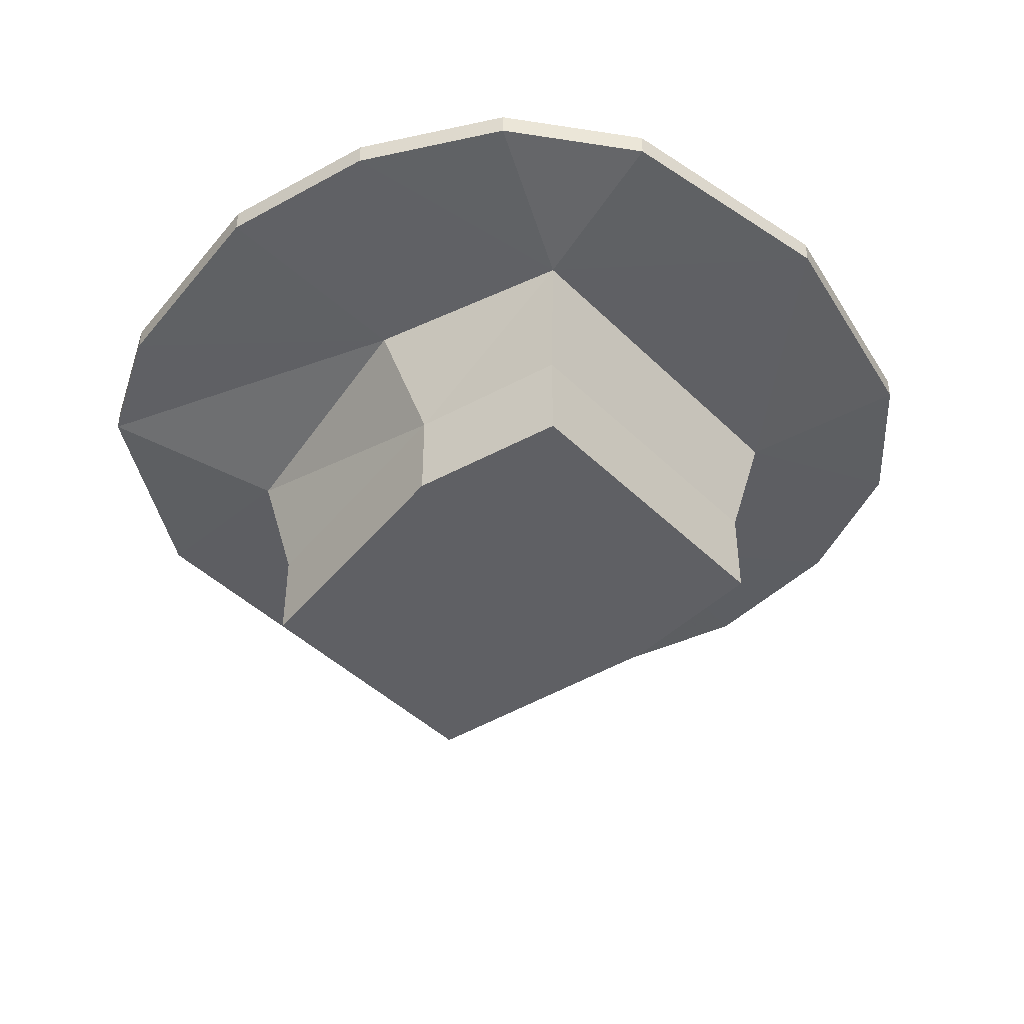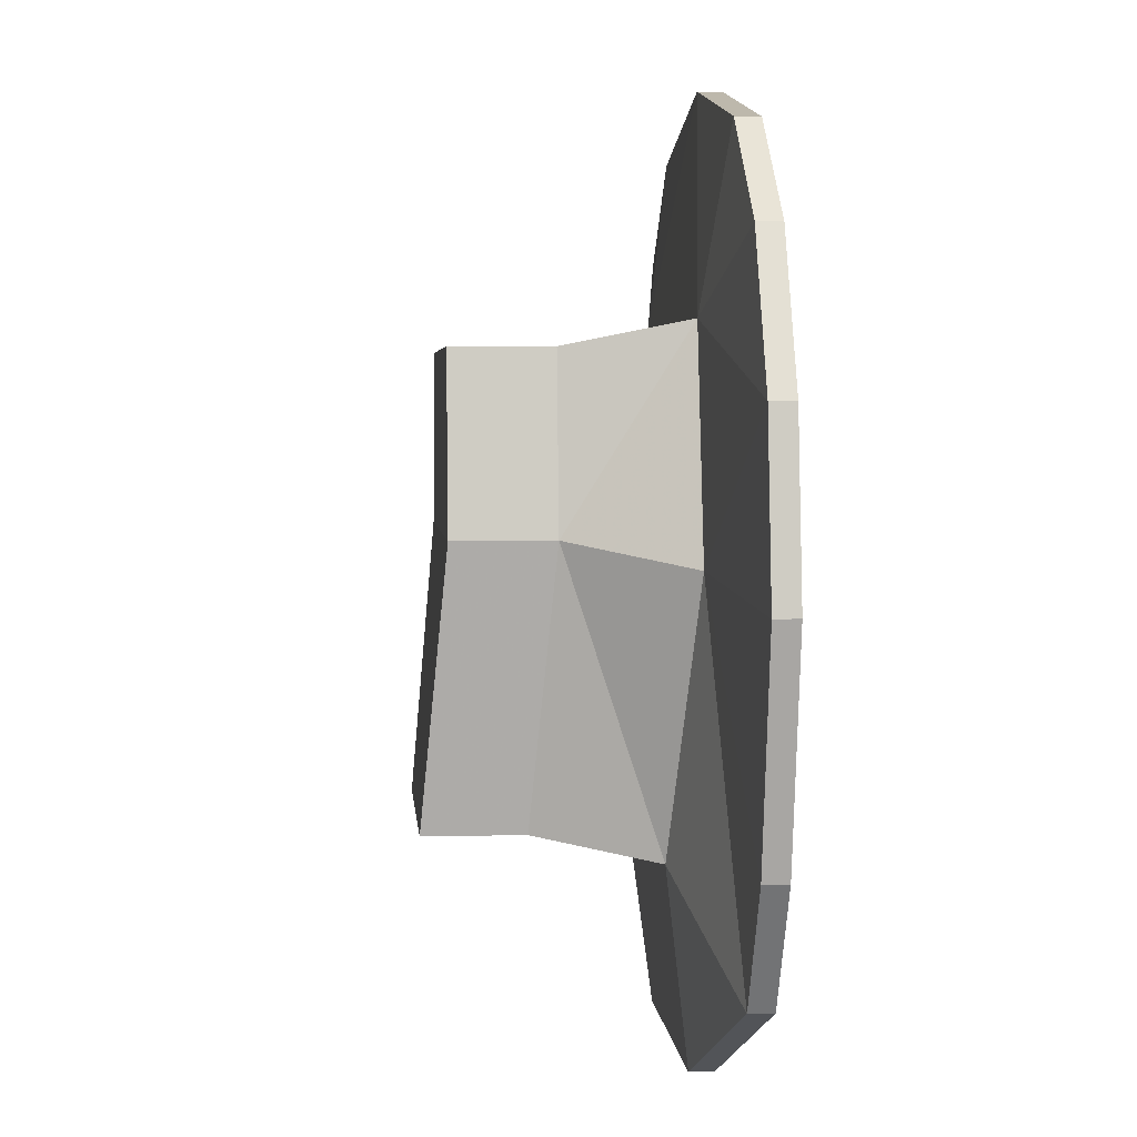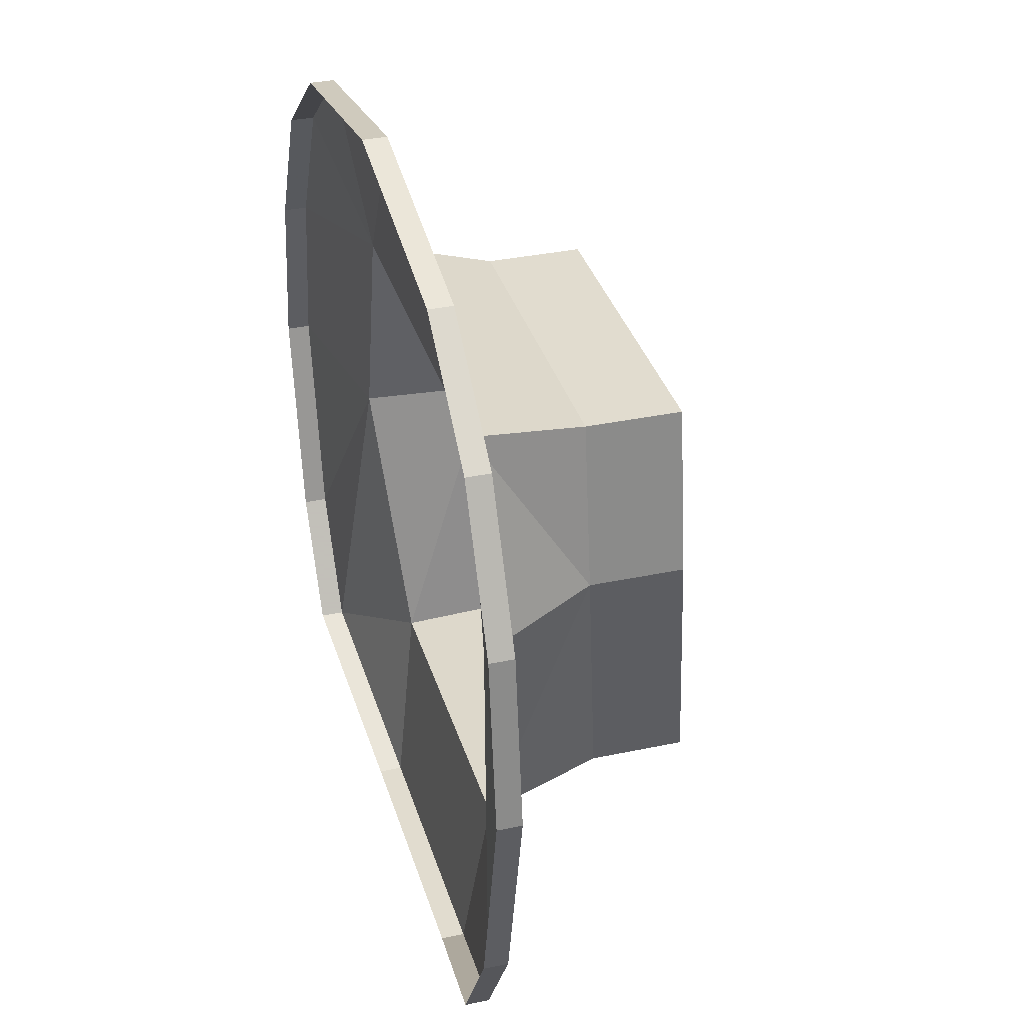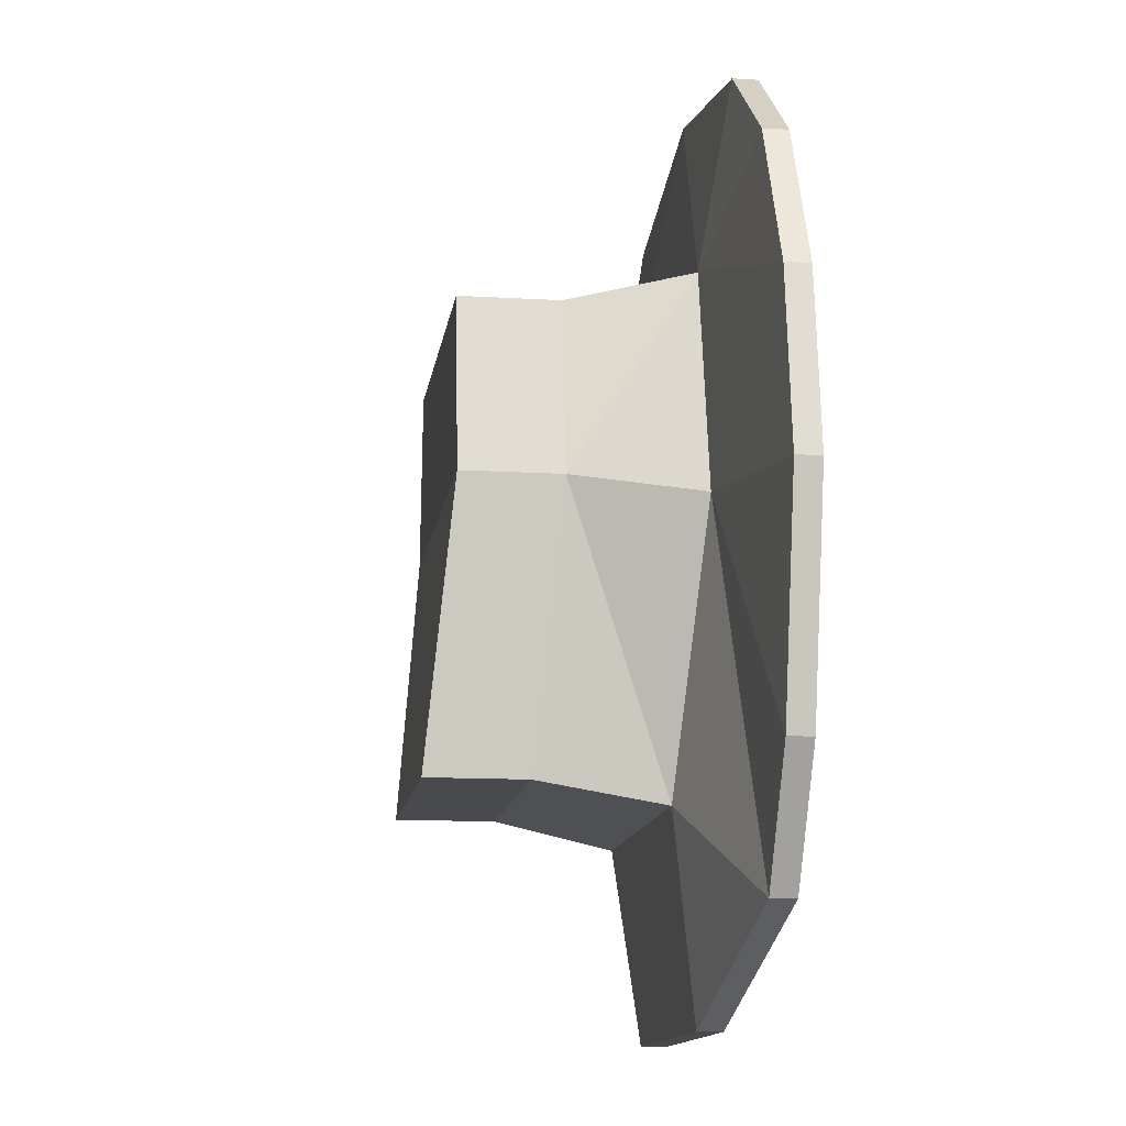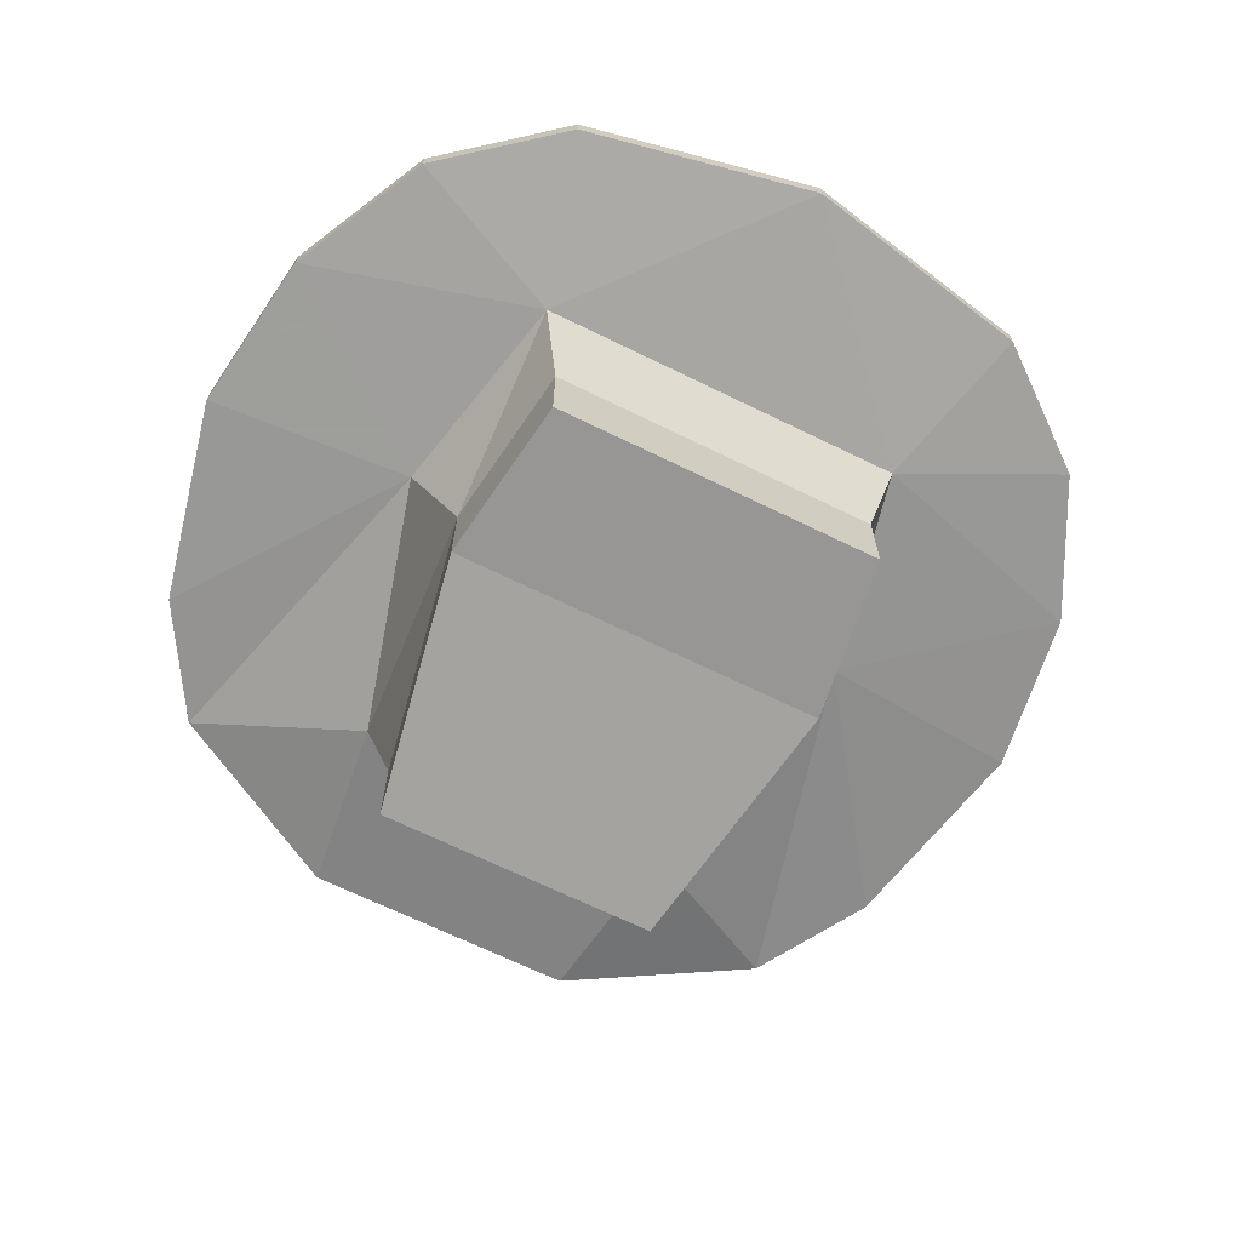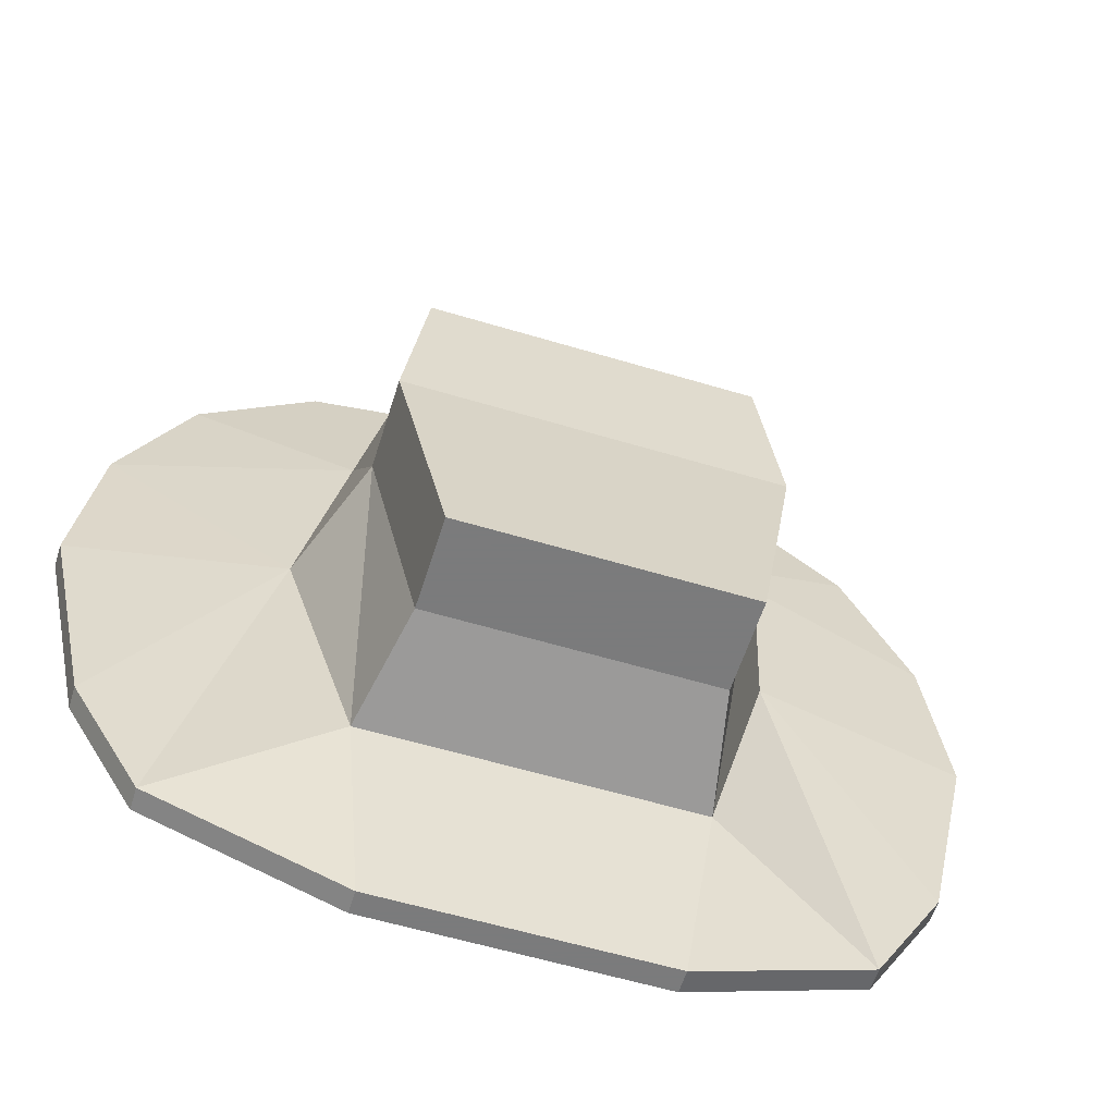
<metadata>
{"format":"obj","ext":"obj","renderer":"f3d","projection":"perspective","resolution":1024,"background":"white","views":[{"elev":-43.4,"azim":-49.0,"up":"+Y"},{"elev":3.5,"azim":85.3,"up":"+Z"},{"elev":34.5,"azim":-105.9,"up":"+Z"},{"elev":-12.9,"azim":82.1,"up":"+Z"},{"elev":-68.0,"azim":-26.1,"up":"+Y"},{"elev":-58.4,"azim":-17.3,"up":"+Z"}]}
</metadata>
<code>
v 0.05469 -0.02344 -0.08594
v 0.04688 -0.01562 -0.1484
v 0.1094 -0.007812 -0.1172
v 0.07812 -0.01562 0
v 0.0625 -0.05469 0.007812
v 0.04688 -0.0625 -0.07812
v -0.04688 -0.0625 -0.07812
v -0.05469 -0.02344 -0.08594
v -0.04688 -0.01562 -0.1484
v 0.04688 -0.007812 -0.1484
v 0.1094 0 -0.1172
v 0.1328 -0.007812 -0.07812
v 0.1484 -0.007812 -0.007812
v 0.1406 -0.007812 0.04688
v 0.0625 -0.01562 0.07031
v 0.05469 -0.05469 0.0625
v 0.05469 -0.08594 0.0625
v 0.0625 -0.08594 0.007812
v 0.04688 -0.09375 -0.07812
v -0.04688 -0.09375 -0.07812
v -0.0625 -0.05469 0.007812
v -0.07812 -0.01562 0
v -0.1094 -0.007812 -0.1172
v -0.1094 0 -0.1172
v -0.04688 -0.007812 -0.1484
v 0.1172 -0.007812 0.09375
v 0.07812 -0.007812 0.125
v 0 -0.007812 0.1406
v -0.0625 -0.01562 0.07031
v -0.05469 -0.05469 0.0625
v -0.05469 -0.08594 0.0625
v -0.0625 -0.08594 0.007812
v -0.1406 -0.007812 0.04688
v -0.1484 -0.007812 -0.007812
v -0.1328 -0.007812 -0.07812
v -0.1328 0 -0.07812
v 0.1328 0 -0.07812
v 0.1484 0 -0.007812
v 0.1406 0 0.04688
v 0.1172 0 0.09375
v 0.07812 0 0.125
v 0 0 0.1406
v -0.07812 -0.007812 0.125
v -0.1172 -0.007812 0.09375
v -0.1172 0 0.09375
v -0.1406 0 0.04688
v -0.1484 0 -0.007812
v -0.07812 0 0.125
f 1 2 3
f 1 3 4
f 1 8 2
f 2 8 9
f 3 12 4
f 4 12 13
f 4 13 14
f 4 14 15
f 5 16 17
f 5 17 18
f 5 18 6
f 6 18 19
f 6 19 20
f 6 20 7
f 7 20 21
f 8 22 23
f 8 23 9
f 15 14 26
f 15 26 27
f 15 27 28
f 15 28 29
f 16 30 17
f 17 30 31
f 17 31 18
f 18 31 32
f 18 32 19
f 19 32 20
f 20 32 21
f 21 32 30
f 22 29 33
f 22 33 34
f 22 34 35
f 22 35 23
f 28 43 29
f 29 43 44
f 29 44 33
f 32 31 30
f 1 4 5
f 1 5 6
f 1 6 7
f 1 7 8
f 4 15 5
f 5 15 16
f 7 21 8
f 8 21 22
f 15 29 16
f 16 29 30
f 21 30 29
f 21 29 22
f 2 9 10
f 2 10 3
f 3 10 11
f 3 11 12
f 9 23 24
f 9 24 25
f 9 25 10
f 23 35 36
f 23 36 24
f 11 37 12
f 12 37 13
f 13 37 38
f 13 38 14
f 14 38 39
f 14 39 26
f 26 39 40
f 26 40 27
f 27 40 41
f 27 41 28
f 28 41 42
f 28 42 43
f 33 44 45
f 33 45 46
f 33 46 34
f 34 46 47
f 34 47 35
f 35 47 36
f 44 43 48
f 44 48 45
f 42 48 43

</code>
